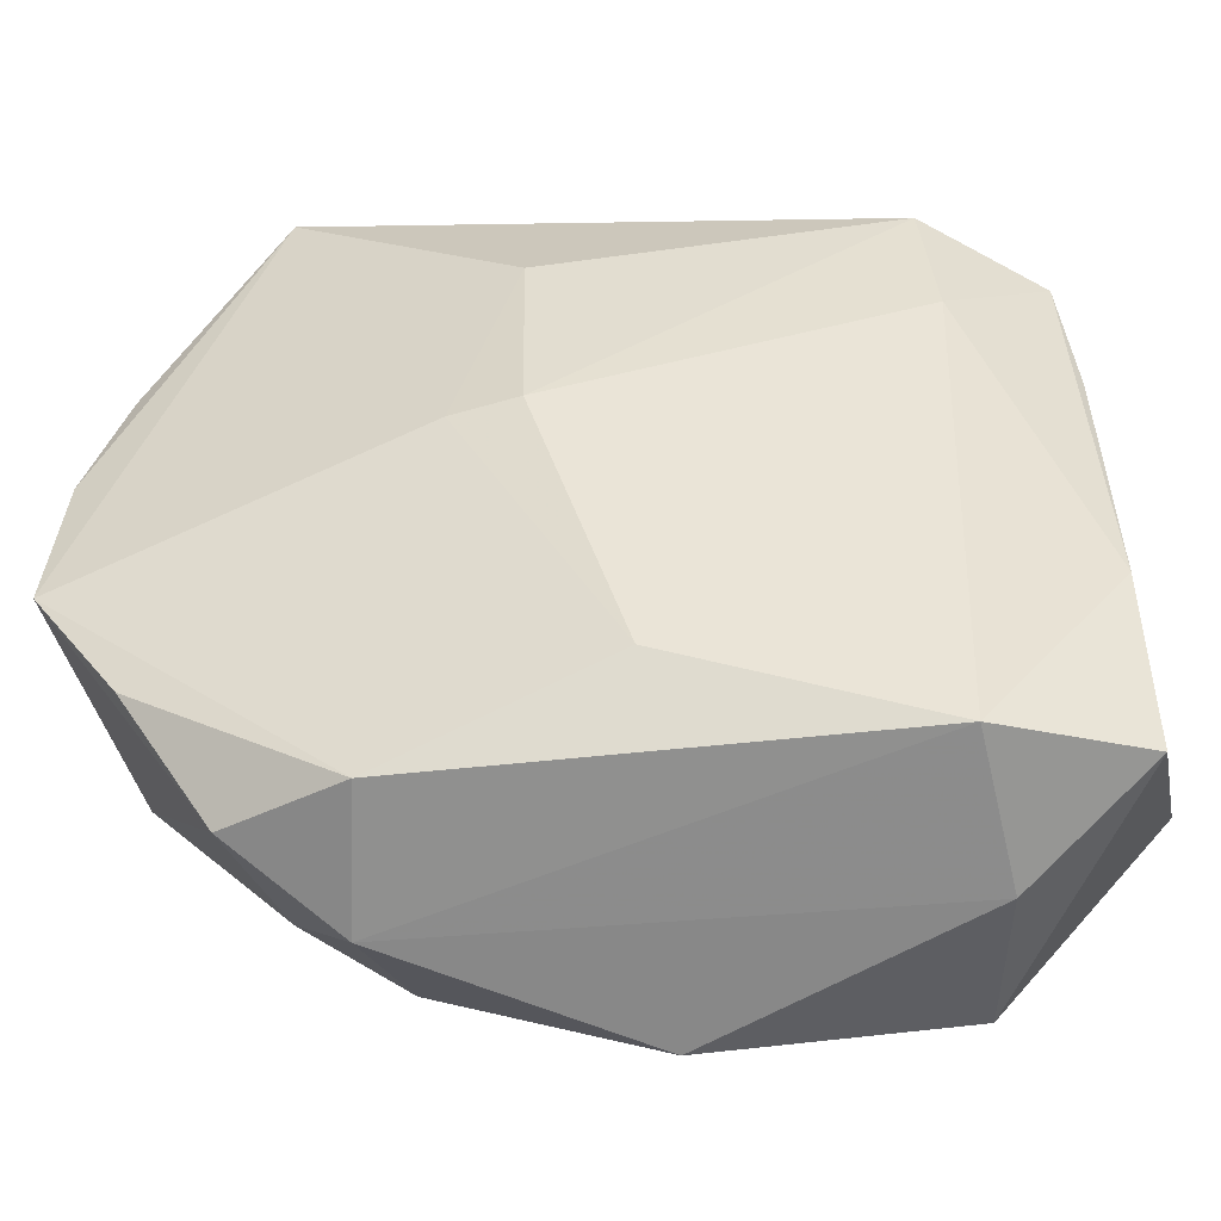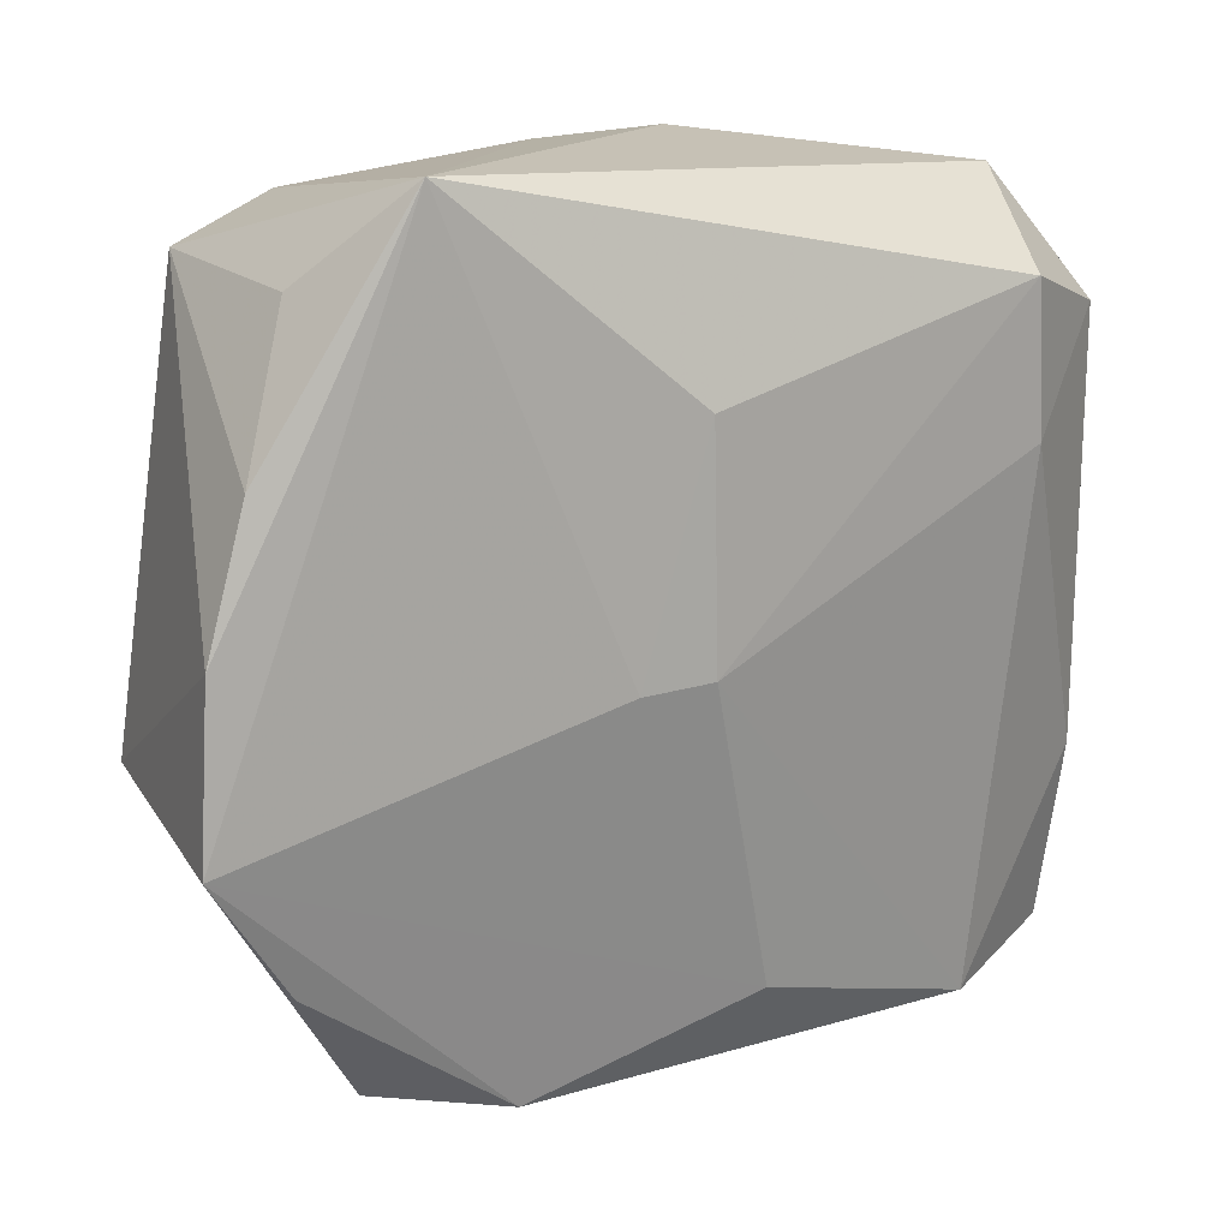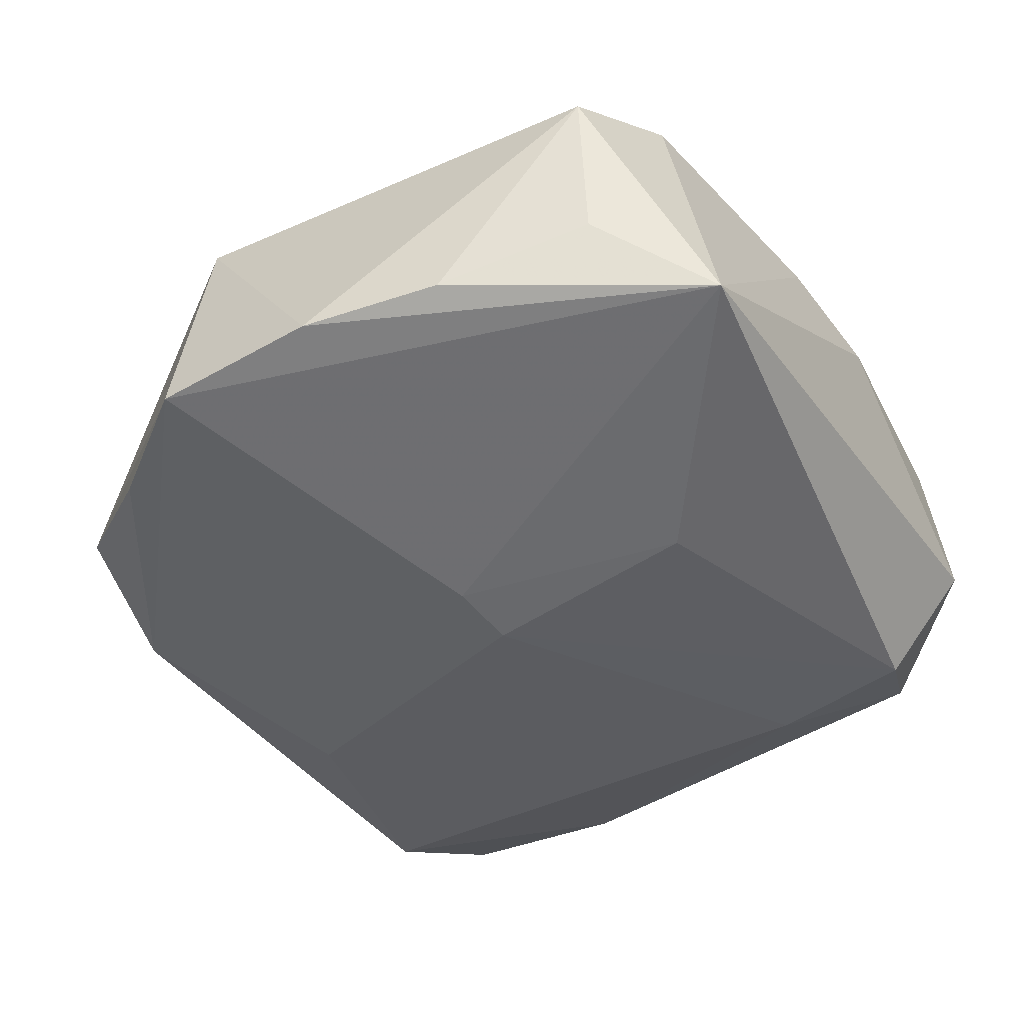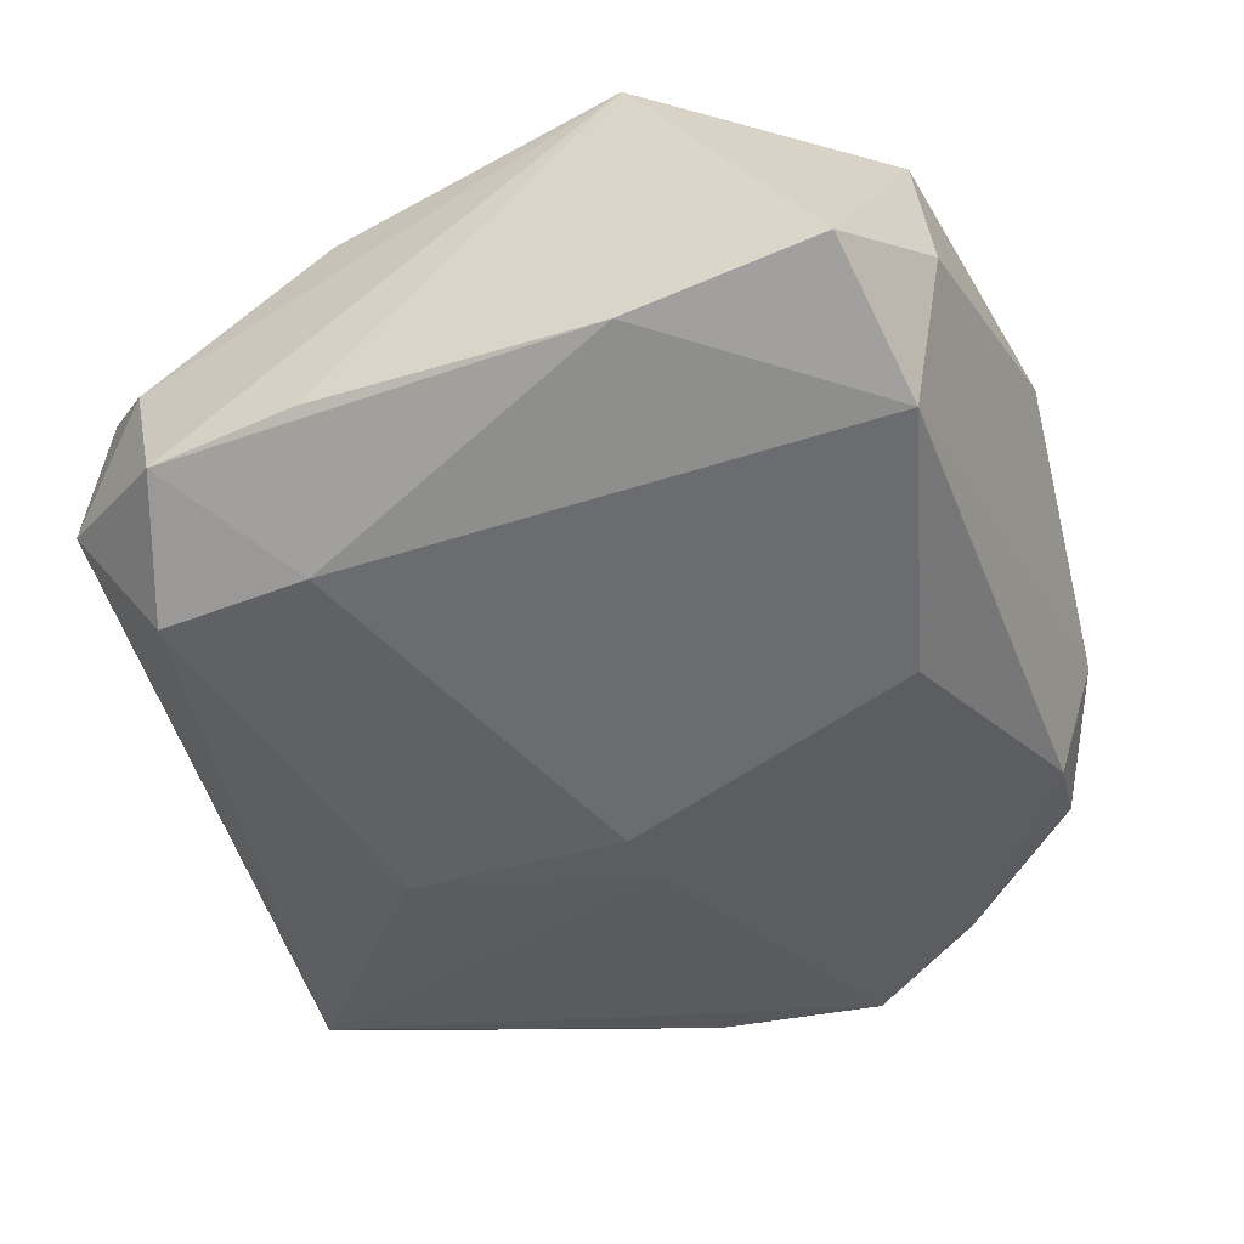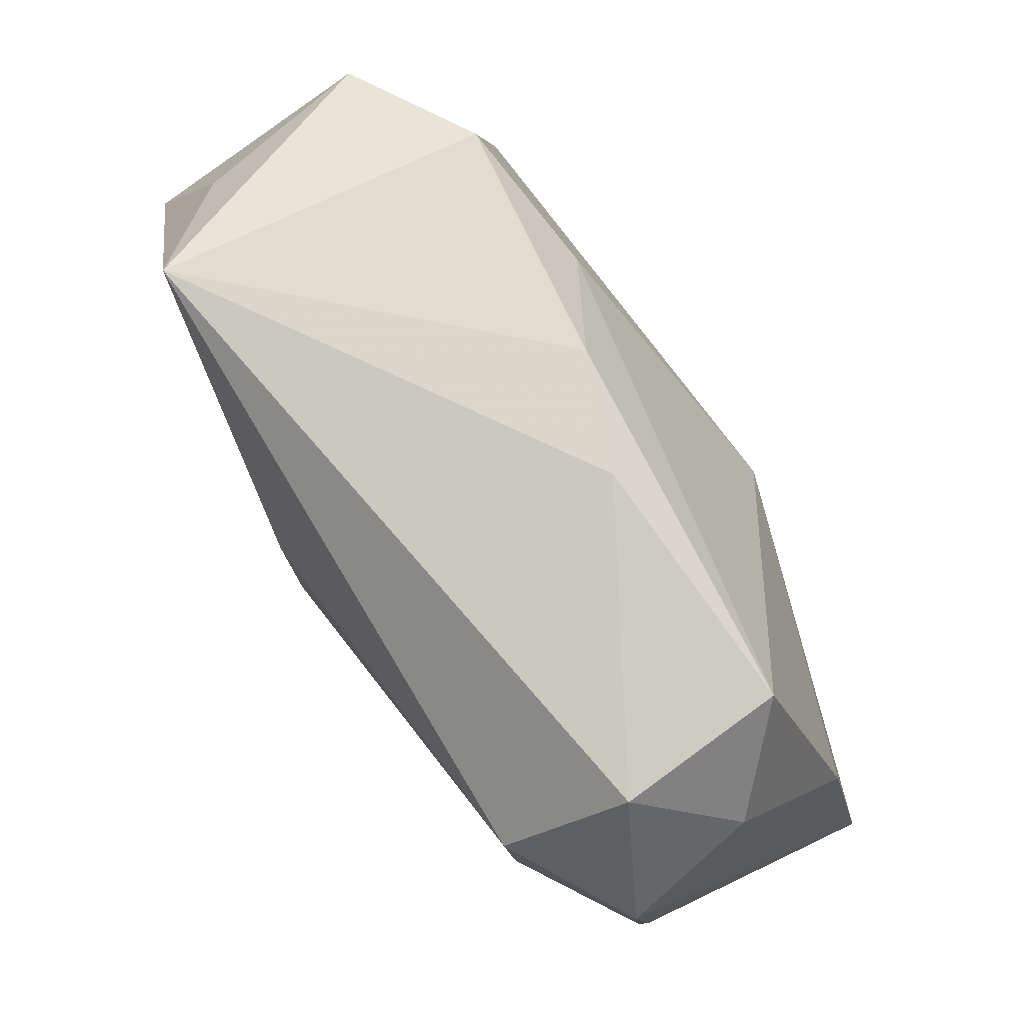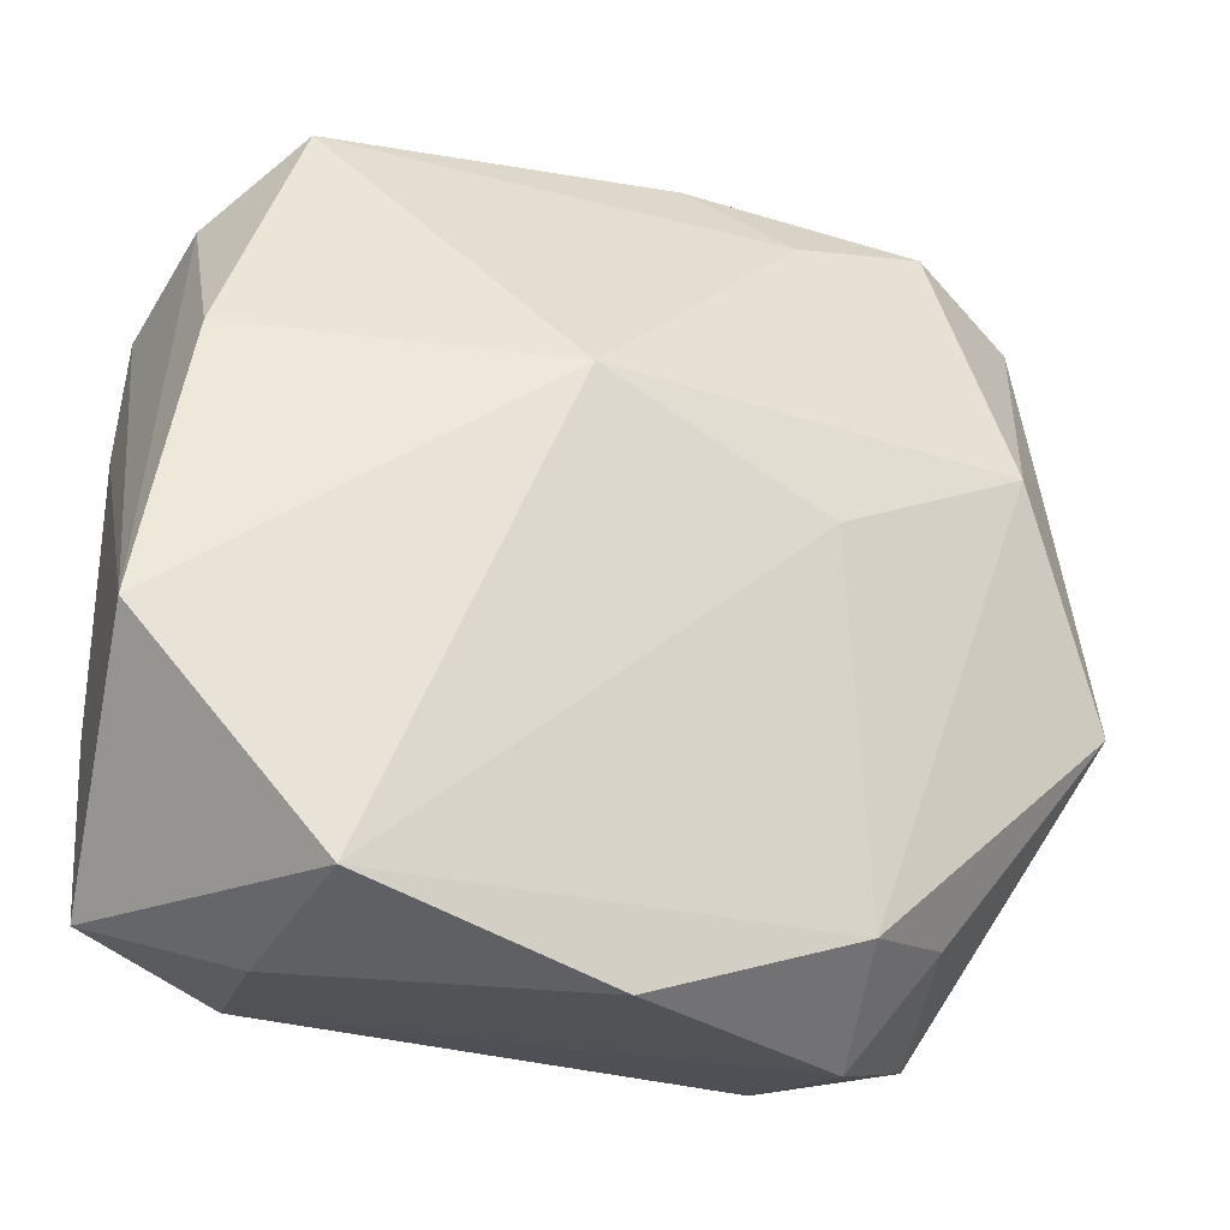
<metadata>
{"format":"obj","ext":"obj","renderer":"f3d","projection":"perspective","resolution":1024,"background":"white","views":[{"elev":-53.9,"azim":-166.5,"up":"+Y"},{"elev":14.7,"azim":154.6,"up":"+Y"},{"elev":-51.7,"azim":124.2,"up":"+Z"},{"elev":-36.8,"azim":-69.3,"up":"+Z"},{"elev":79.6,"azim":-114.7,"up":"+Y"},{"elev":-30.3,"azim":-15.4,"up":"+Y"}]}
</metadata>
<code>
v -0.02137 0.009318 -0.009418
v 0.0183 0.0268 -0.01423
v 0.02973 -0.006887 0.004282
v 0.0191 0.02425 0.006513
v -0.02526 0.007373 0.01193
v 0.0272 0.0109 0.003626
v 0.03053 -0.008329 -0.01296
v 0.02993 0.002581 -0.01281
v -0.02537 0.01932 0.003824
v 0.02673 0.02202 0.001248
v -0.0005781 -0.02858 0.009979
v -0.02062 0.01905 -0.009859
v 0.01921 -0.02095 0.002902
v -0.02823 -0.02359 -0.0003405
v 0.02746 0.01147 -0.01253
v -0.003079 -0.02046 -0.01097
v 0.02337 0.006758 0.009683
v 0.02411 0.02084 -0.009233
v 0.0035 0.02629 0.006603
v -0.0195 0.02458 0.008007
v 0.01354 -0.02287 0.007836
v 0.01184 -0.02545 -0.009769
v 0.0144 -0.02739 -0.0007535
v 0.02026 -0.02425 -0.007027
v -0.02159 0.02479 -0.002332
v -0.01941 -0.02715 0.004465
v -0.02852 -0.01142 -0.002897
v -0.02852 0.00709 -0.003251
v -0.02852 -0.01192 0.01438
v 0.02521 -0.0162 -0.01121
v -0.02787 0.01647 -0.004373
v -0.004368 0.005723 0.01608
v 0.01004 0.02134 0.009202
v 0.002278 -0.0006876 -0.01484
v 0.002578 0.01386 -0.01484
v -0.01938 -0.0253 -0.00588
v 0.006815 -0.001031 -0.01473
v 0.01069 -8.58e-05 0.0126
v -0.01681 -0.02541 0.01461
v -0.004063 0.02699 0.004803
f 37 2 7
f 35 37 34
f 2 37 35
f 34 37 16
f 16 37 7
f 39 29 14
f 32 29 39
f 5 29 32
f 11 23 21
f 3 17 21
f 21 39 11
f 7 3 24
f 8 3 7
f 8 10 3
f 8 15 10
f 7 2 8
f 2 15 8
f 6 17 3
f 3 10 6
f 6 10 17
f 32 17 4
f 17 10 4
f 4 10 2
f 11 39 26
f 26 39 14
f 26 23 11
f 34 16 36
f 36 26 14
f 23 26 36
f 32 39 38
f 39 21 38
f 38 17 32
f 38 21 17
f 13 24 3
f 23 24 13
f 3 21 13
f 13 21 23
f 7 24 30
f 22 30 24
f 22 36 16
f 22 24 23
f 22 16 7
f 7 30 22
f 23 36 22
f 2 10 18
f 18 15 2
f 10 15 18
f 29 5 9
f 9 31 29
f 27 36 14
f 14 29 27
f 32 4 33
f 20 9 5
f 20 5 32
f 32 33 20
f 1 27 31
f 36 27 1
f 34 36 1
f 29 31 28
f 28 27 29
f 31 27 28
f 31 9 25
f 9 20 25
f 19 33 4
f 19 20 33
f 19 4 2
f 12 35 34
f 34 1 12
f 2 35 12
f 12 1 31
f 12 25 2
f 31 25 12
f 2 25 40
f 40 19 2
f 40 25 20
f 20 19 40

</code>
